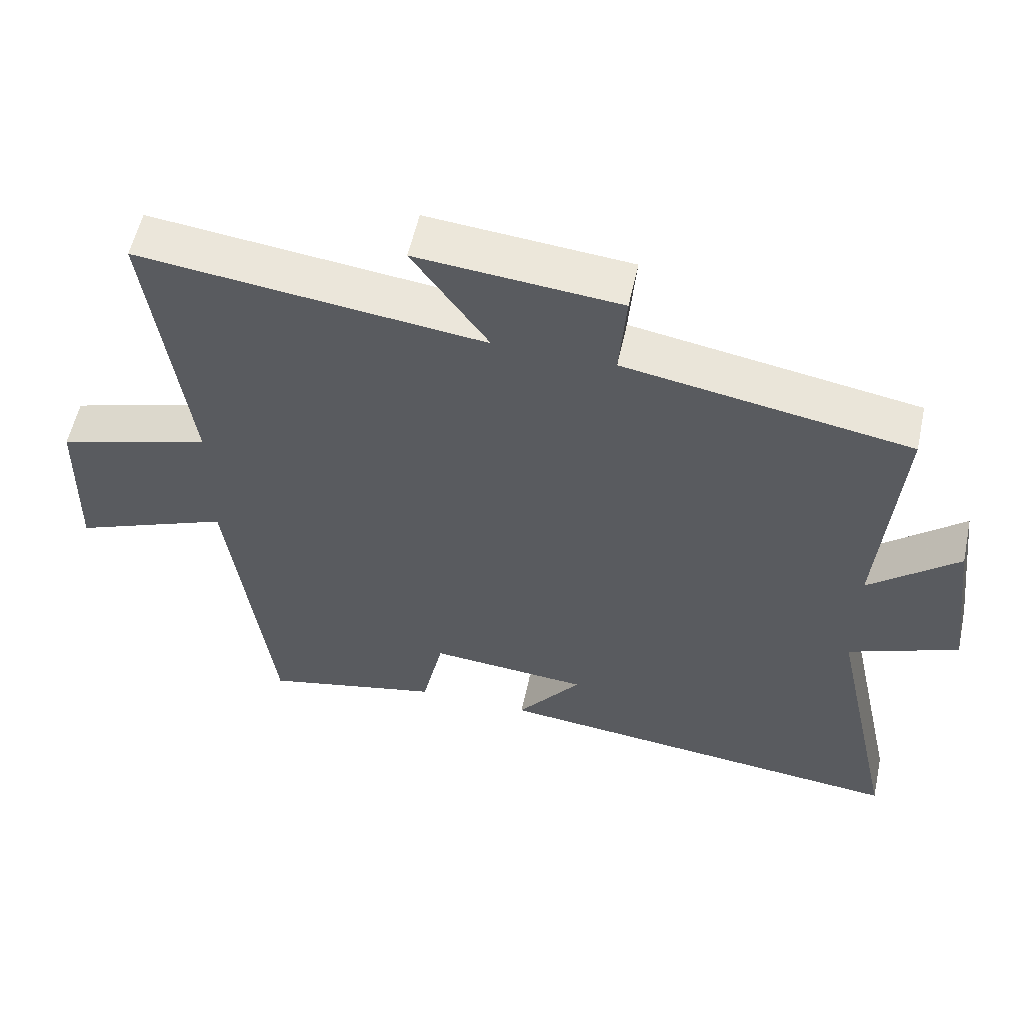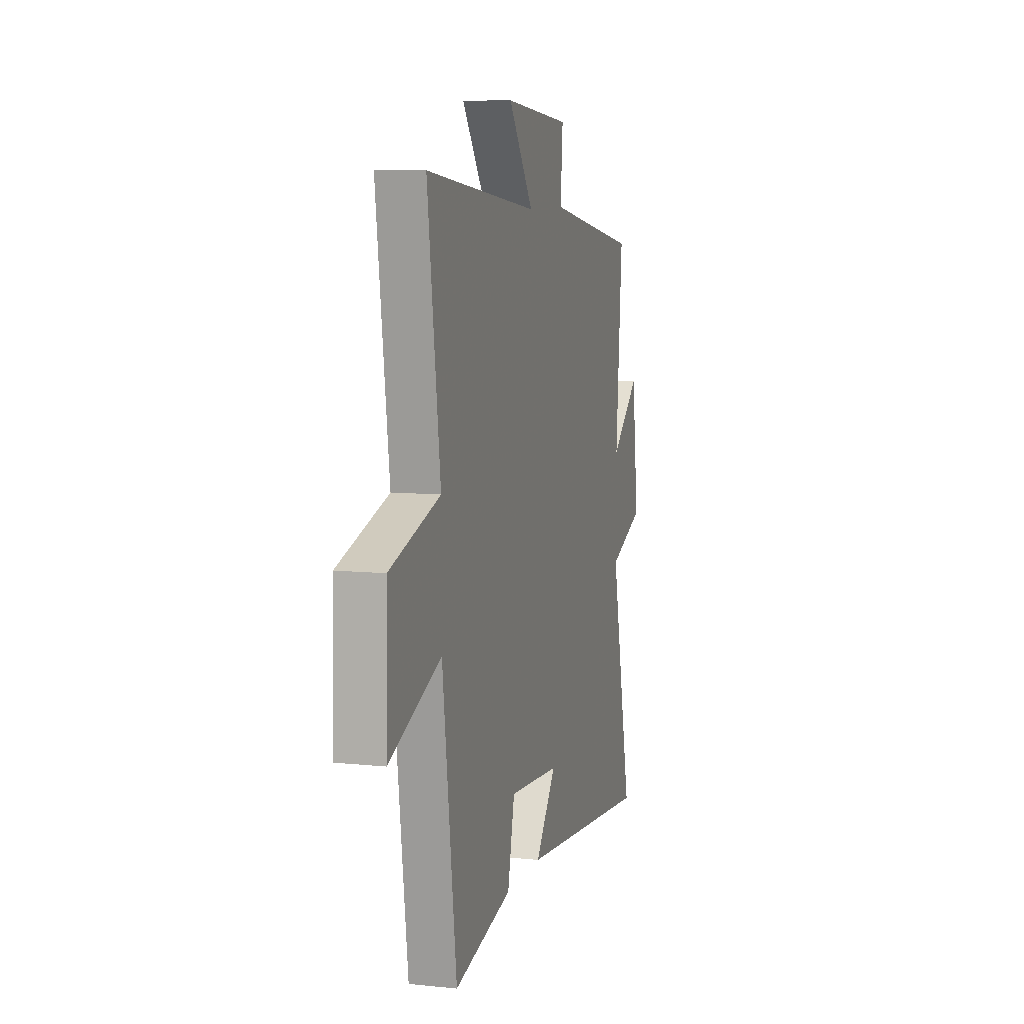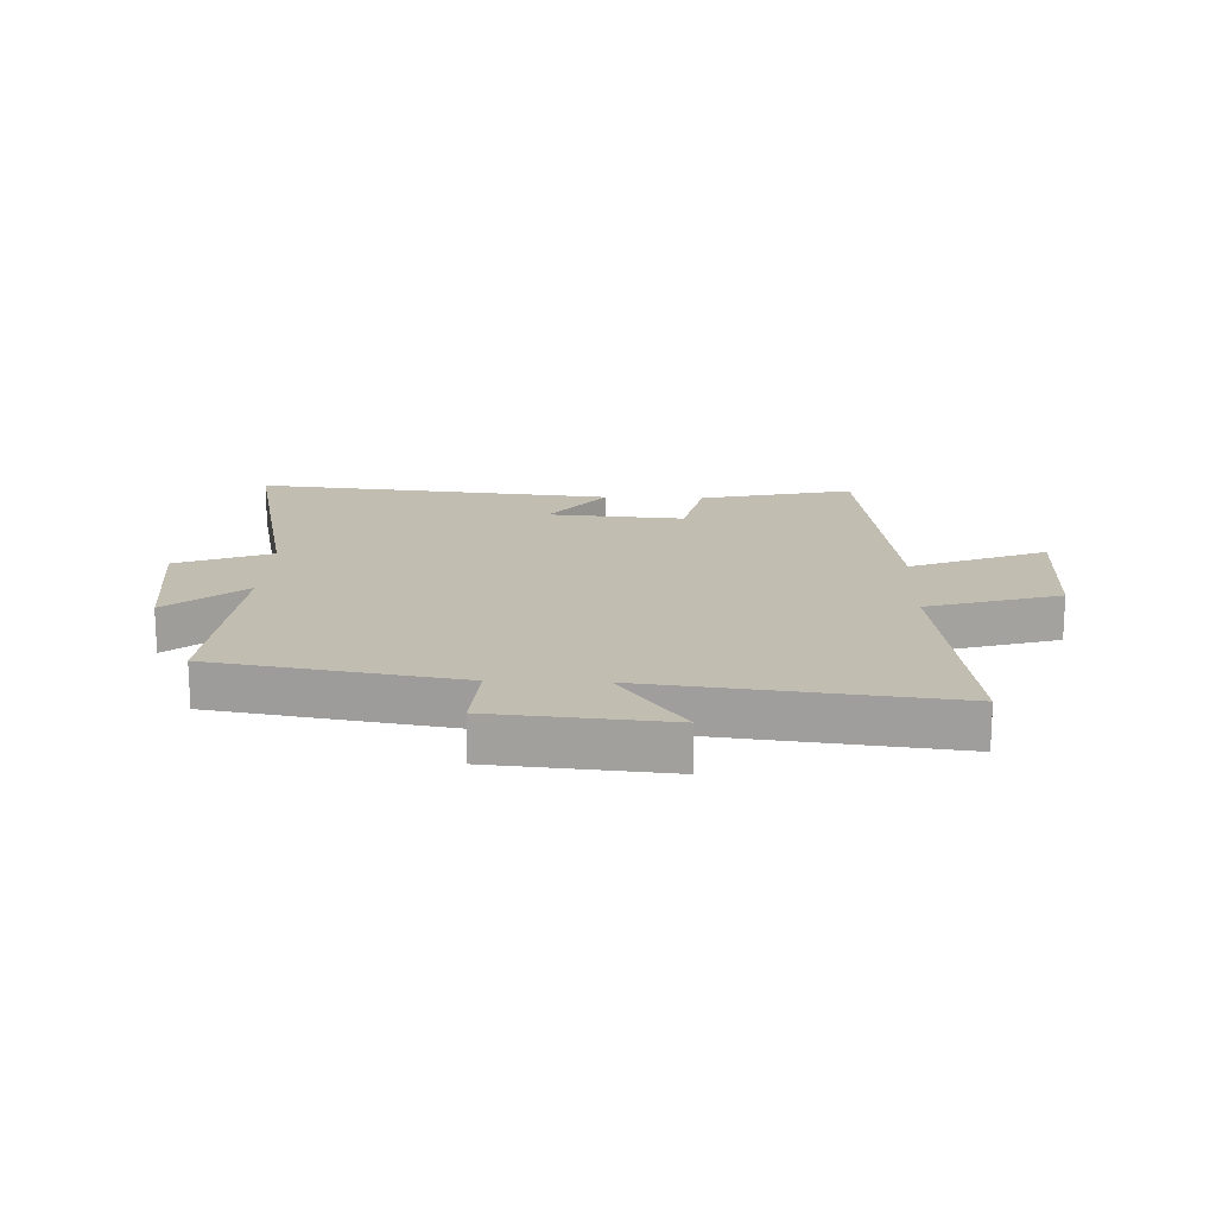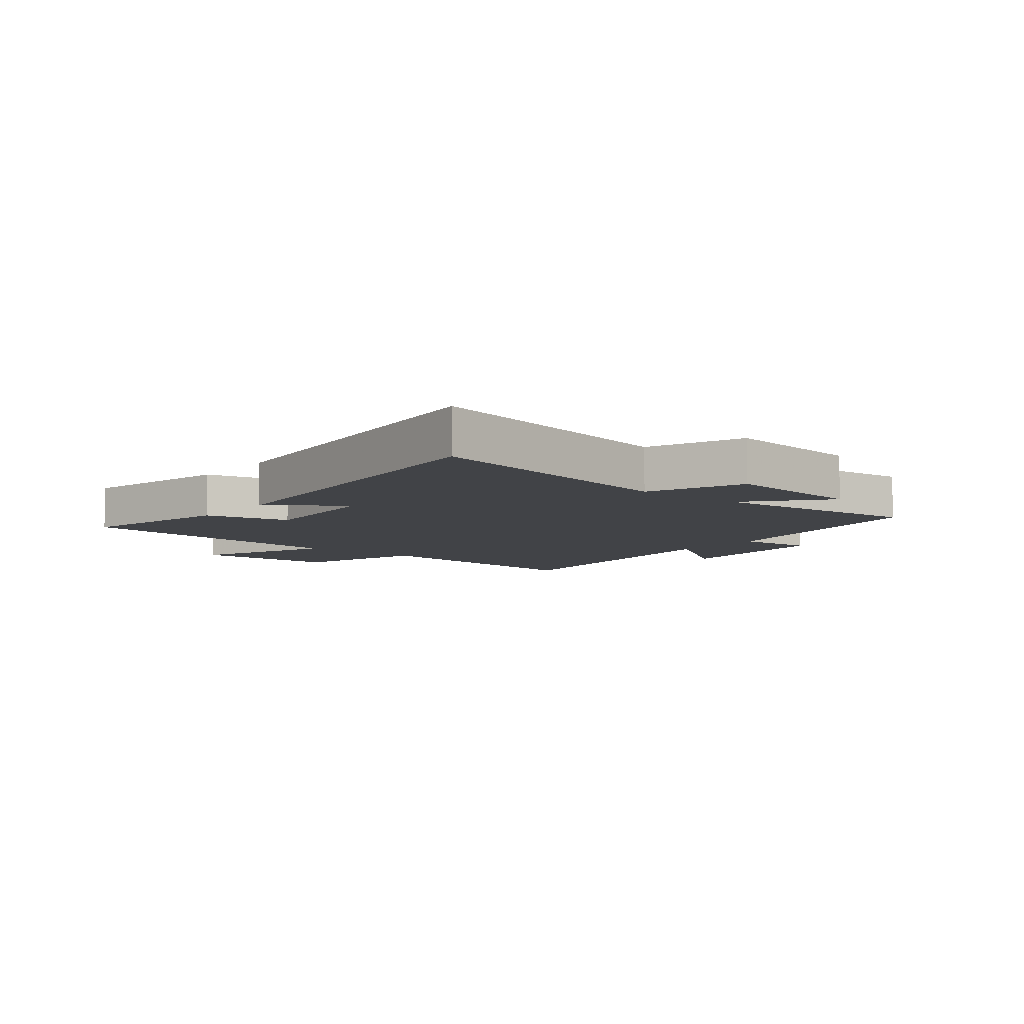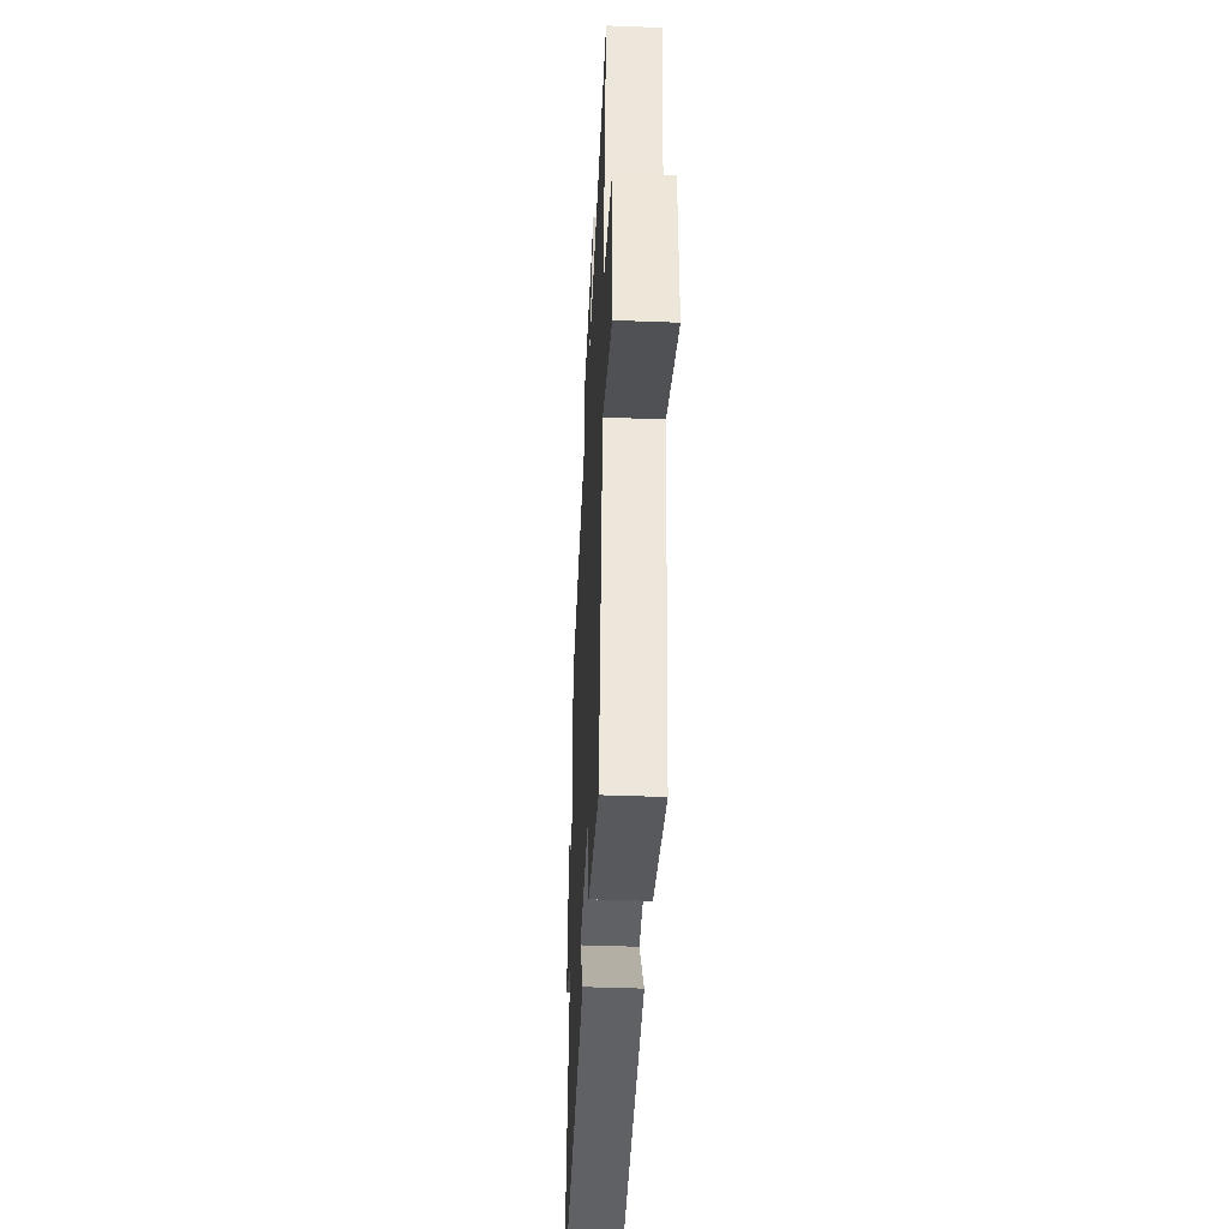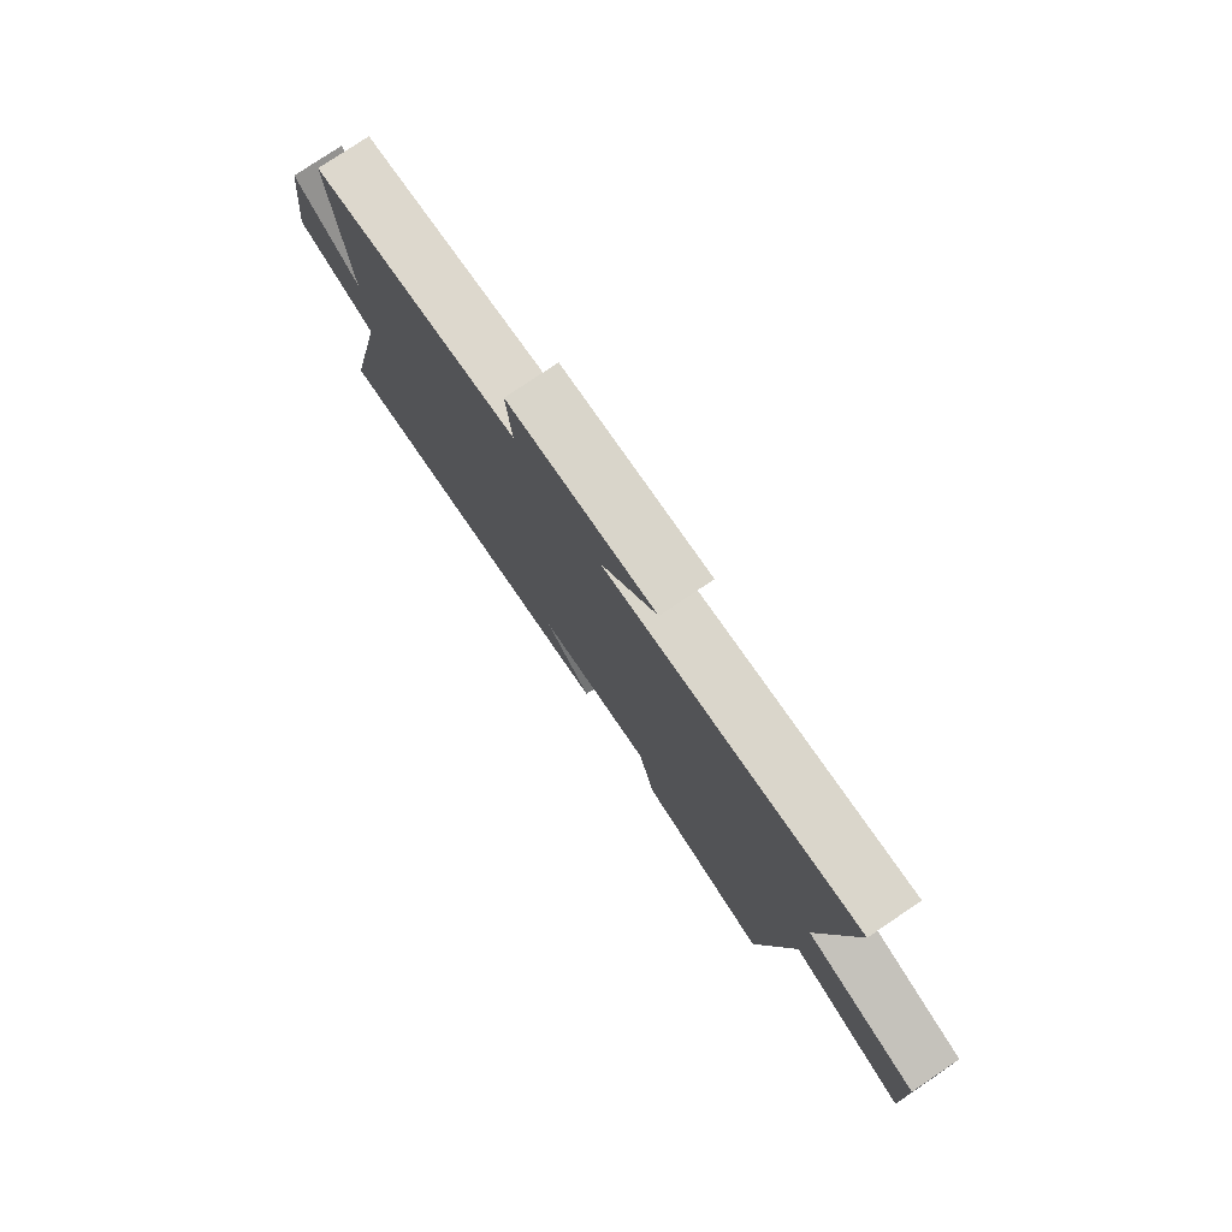
<metadata>
{"format":"obj","ext":"obj","renderer":"f3d","projection":"perspective","resolution":1024,"background":"white","views":[{"elev":56.4,"azim":-167.7,"up":"+Z"},{"elev":8.5,"azim":105.8,"up":"+Z"},{"elev":17.0,"azim":2.1,"up":"+Y"},{"elev":-7.3,"azim":-128.5,"up":"+Y"},{"elev":-41.8,"azim":87.3,"up":"+Z"},{"elev":78.1,"azim":56.0,"up":"+Z"}]}
</metadata>
<code>
v -0.597 0.07 -0.562
v -0.5 0.07 -0.117
v -0.659 0.07 -0.053
v -0.629 0.07 0.185
v -0.5 0.07 0.075
v -0.528 0.07 0.43
v -0.116 0.07 0.5
v -0.126 0.07 0.629
v 0.166 0.07 0.655
v 0.056 0.07 0.5
v 0.556 0.07 0.559
v 0.5 0.07 0.138
v 0.723 0.07 0.071
v 0.729 0.07 -0.171
v 0.5 0.07 -0.078
v 0.438 0.07 -0.559
v 0.179 0.07 -0.5
v 0.148 0.07 -0.359
v -0.082 0.07 -0.377
v 0.011 0.07 -0.5
v -0.597 0 -0.562
v -0.5 0 -0.117
v -0.659 0 -0.053
v -0.629 0 0.185
v -0.5 0 0.075
v -0.528 0 0.43
v -0.116 0 0.5
v -0.126 0 0.629
v 0.166 0 0.655
v 0.056 0 0.5
v 0.556 0 0.559
v 0.5 0 0.138
v 0.723 0 0.071
v 0.729 0 -0.171
v 0.5 0 -0.078
v 0.438 0 -0.559
v 0.179 0 -0.5
v 0.148 0 -0.359
v -0.082 0 -0.377
v 0.011 0 -0.5
f 19 20 1 2
f 18 19 2
f 15 16 17 18
f 15 18 2 3
f 12 13 14 15
f 12 15 3
f 10 11 12 3
f 7 8 9 10
f 5 6 7 10
f 5 10 3
f 3 4 5
f 22 21 40 39
f 22 39 38
f 38 37 36 35
f 23 22 38 35
f 35 34 33 32
f 23 35 32
f 23 32 31 30
f 30 29 28 27
f 30 27 26 25
f 23 30 25
f 25 24 23
f 1 21 22 2
f 2 22 23 3
f 3 23 24 4
f 4 24 25 5
f 5 25 26 6
f 6 26 27 7
f 7 27 28 8
f 8 28 29 9
f 9 29 30 10
f 10 30 31 11
f 11 31 32 12
f 12 32 33 13
f 13 33 34 14
f 14 34 35 15
f 15 35 36 16
f 16 36 37 17
f 17 37 38 18
f 18 38 39 19
f 19 39 40 20
f 20 40 21 1

</code>
